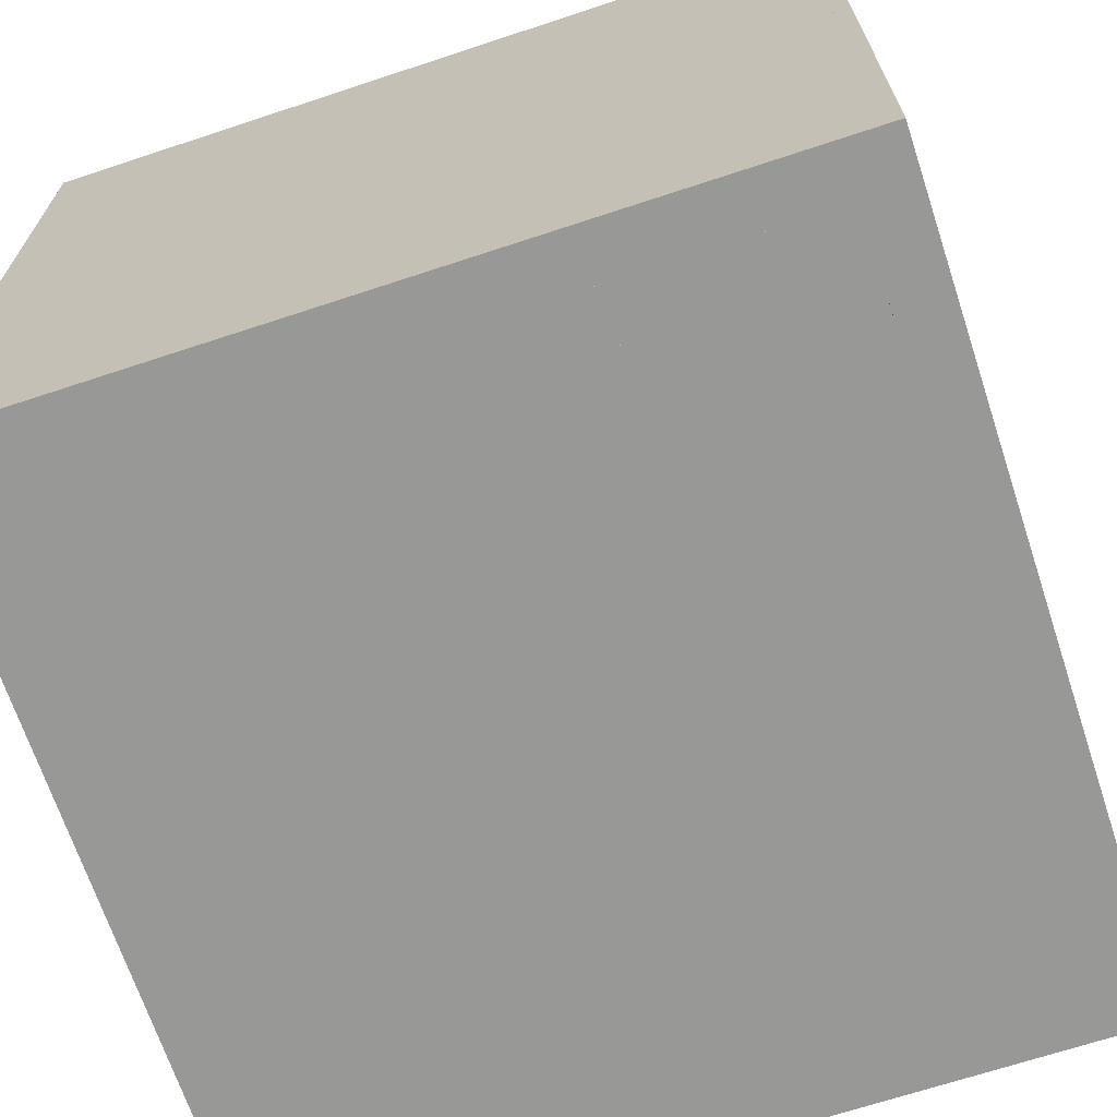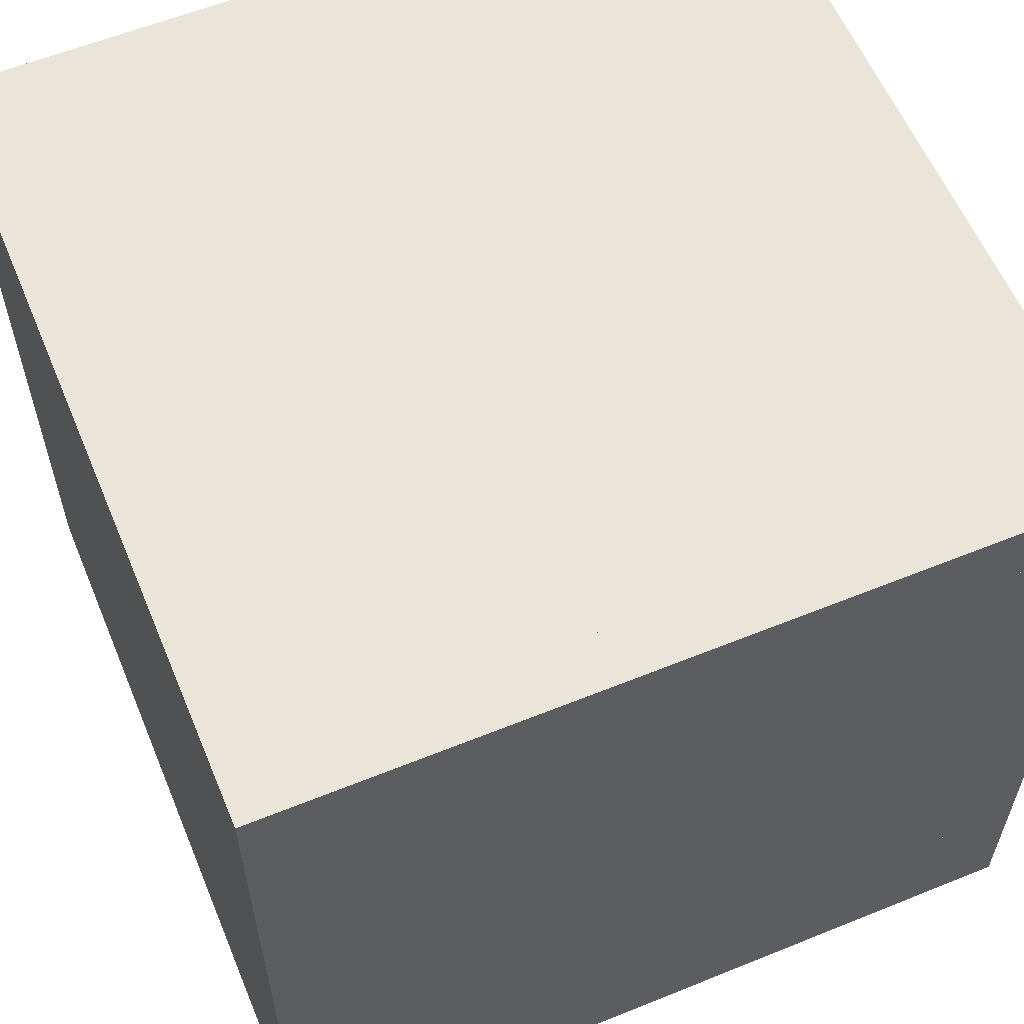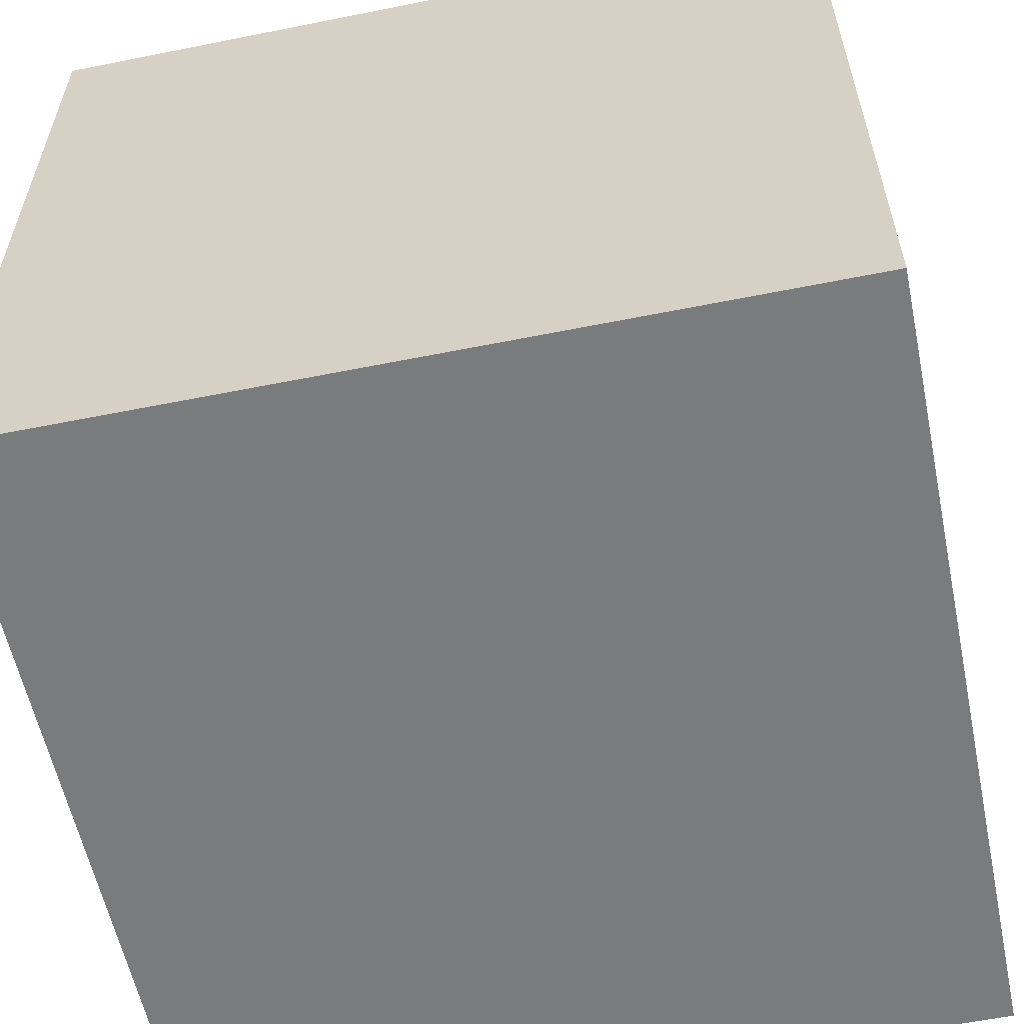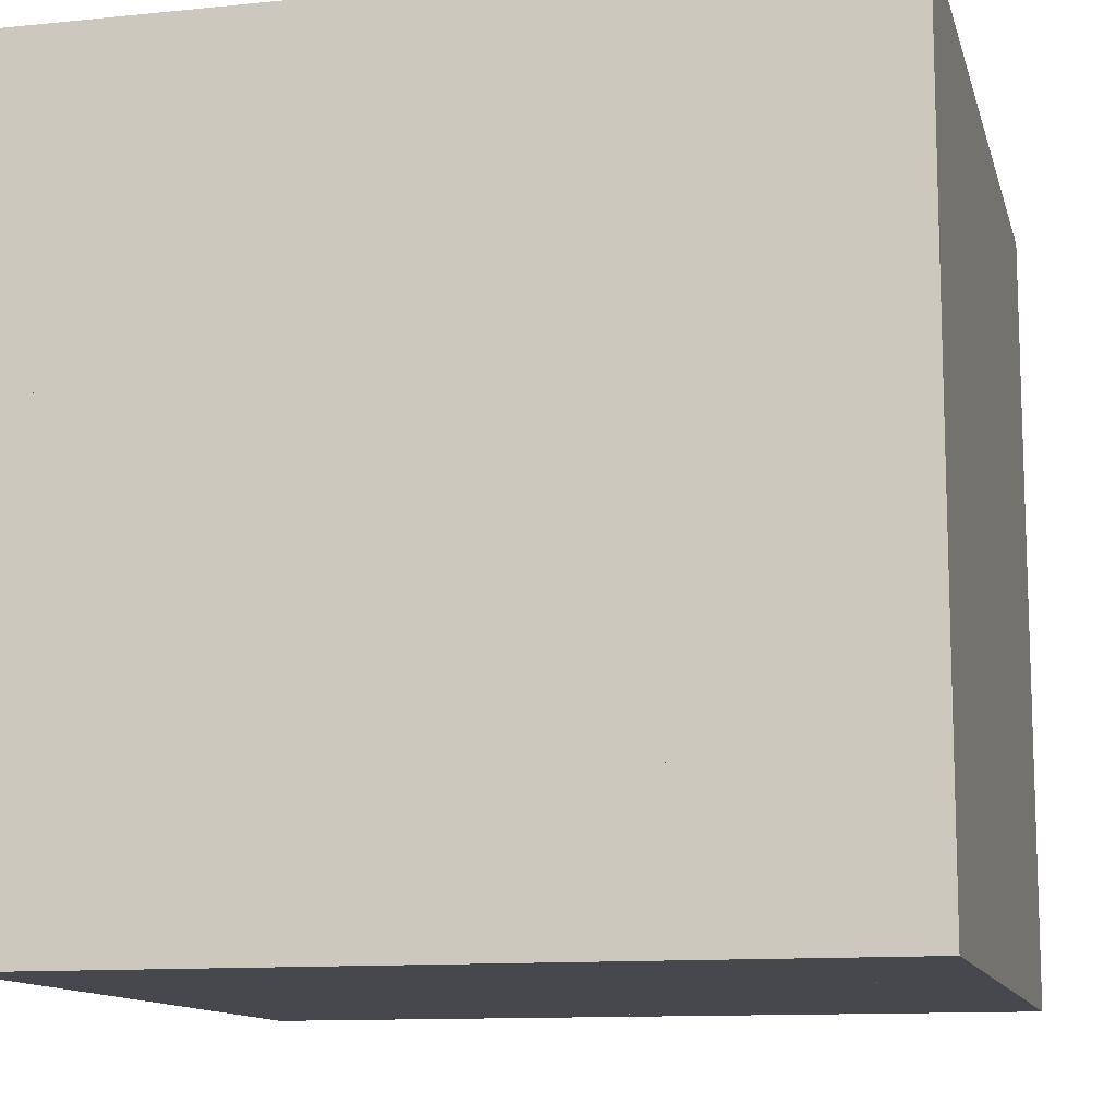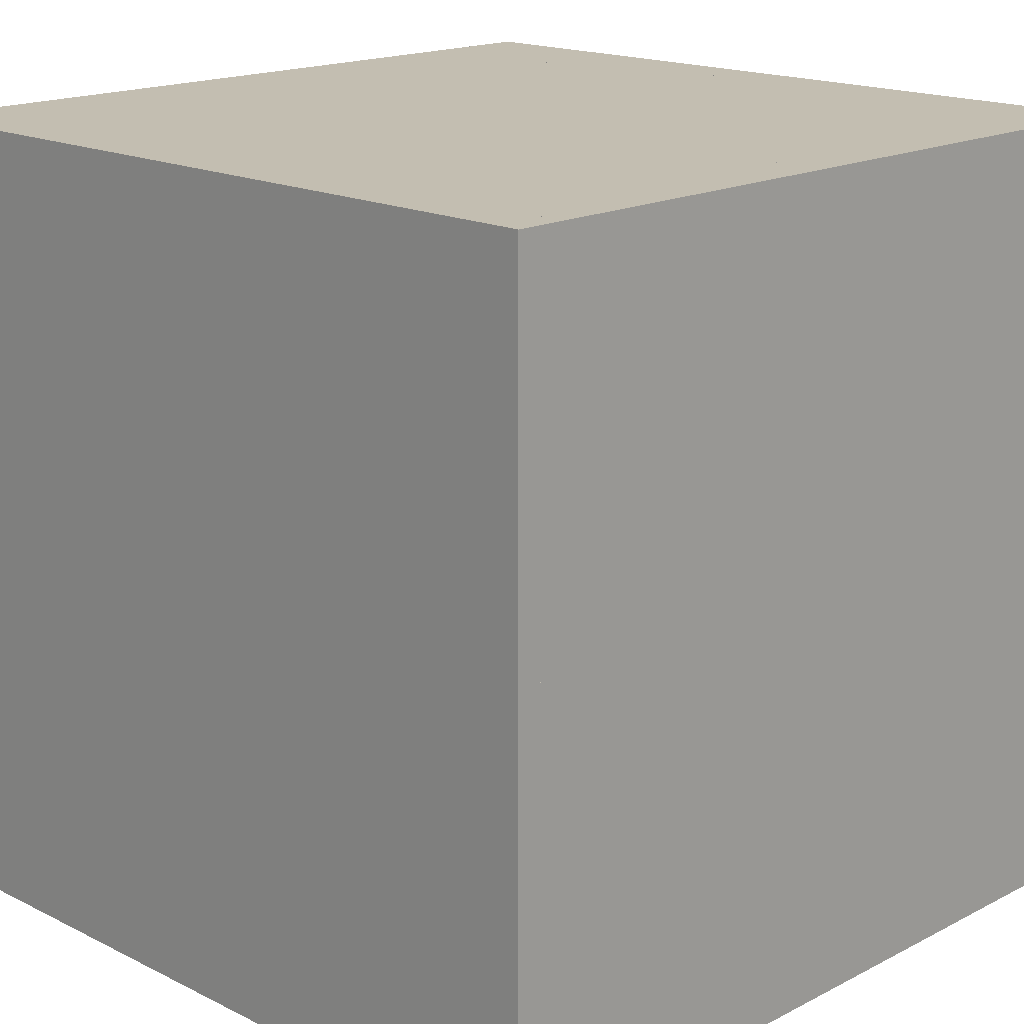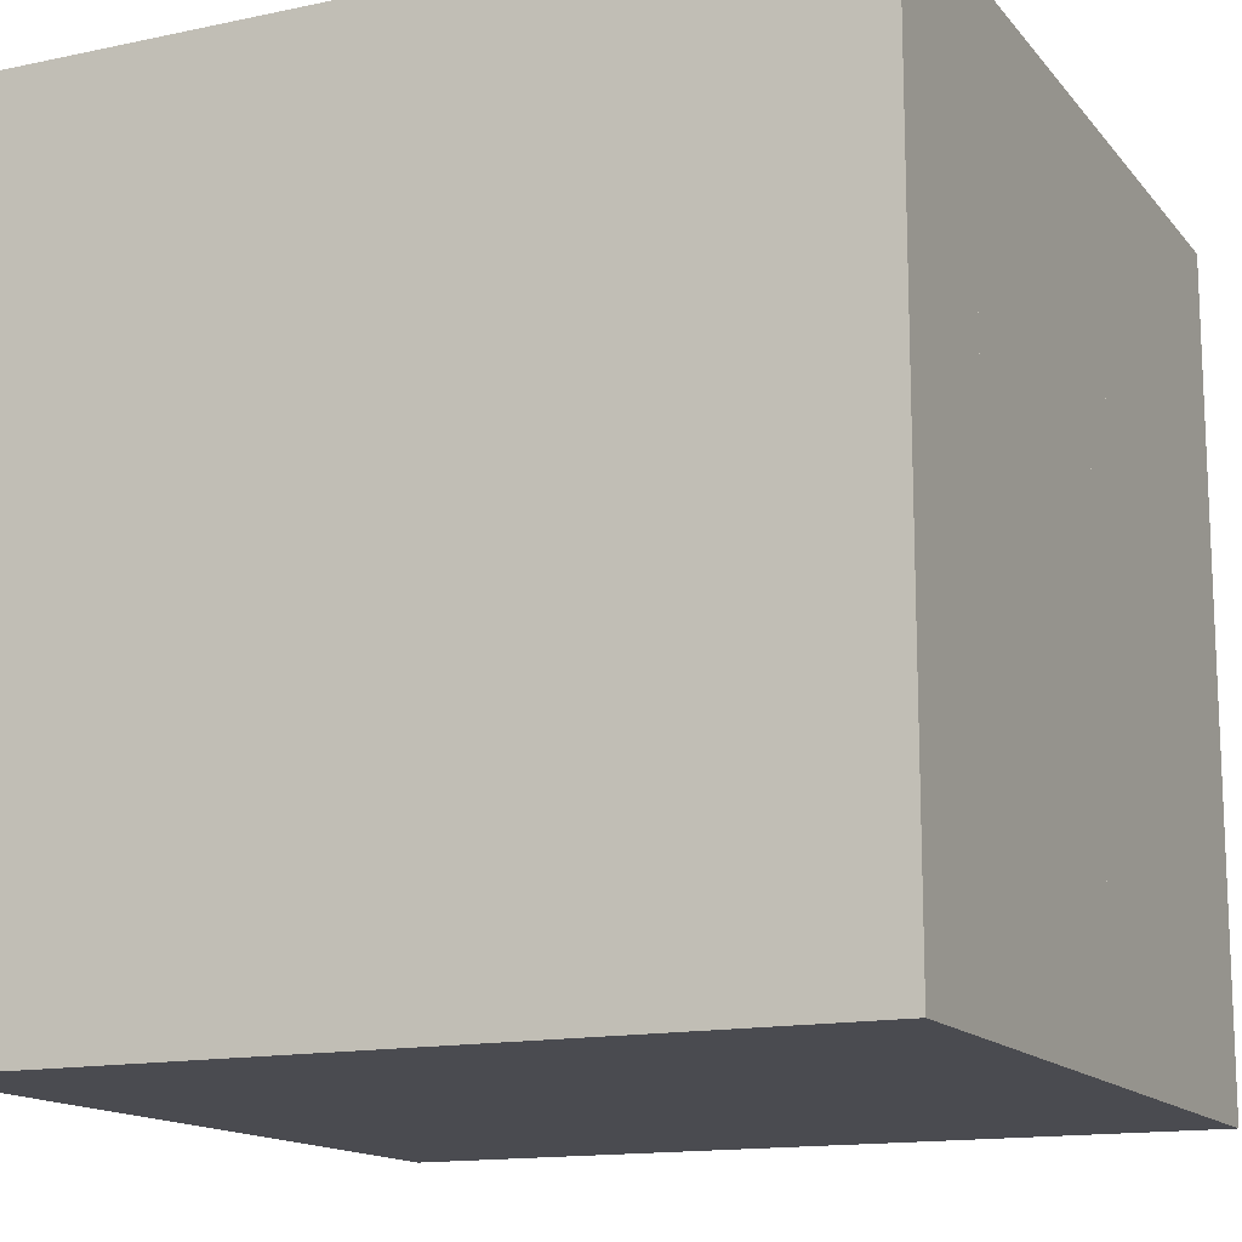
<metadata>
{"format":"obj","ext":"obj","renderer":"f3d","projection":"perspective","resolution":1024,"background":"white","views":[{"elev":-68.4,"azim":-161.7,"up":"+Y"},{"elev":59.4,"azim":157.4,"up":"+Y"},{"elev":-58.3,"azim":101.7,"up":"+Y"},{"elev":-11.9,"azim":103.6,"up":"+Y"},{"elev":17.2,"azim":44.5,"up":"+Y"},{"elev":-14.5,"azim":24.8,"up":"+Z"}]}
</metadata>
<code>
v 1 1 0
v -1.192e-07 1 5.96e-08
v 0 1 1
v 1 1 1
v -1.192e-07 0 5.96e-08
v 1 0 0
v 1 0 1
v 0 0 1
v 1 0.5312 1
v 0 0.5312 1
v -1.192e-07 0.5312 5.96e-08
v 1 0.5312 0
v 1 0.9062 1
v 0 0.9062 1
v -1.192e-07 0.9062 5.96e-08
v 1 0.9062 0
v 1 0.5938 0
v -1.192e-07 0.5938 5.96e-08
v 0 0.5938 1
v 1 0.5938 1
v 1 0.1875 0
v -1.192e-07 0.1875 5.96e-08
v 0 0.1875 1
v 1 0.1875 1
v -1.192e-07 0 0.125
v -1.192e-07 1 0.125
v 1 1 0.125
v 1 0 0.125
v 1 0 0.0625
v 1 1 0.0625
v -1.192e-07 1 0.0625
v -1.192e-07 0 0.0625
v 0 0 0.9375
v 0 1 0.9375
v 1 1 0.9375
v 1 0 0.9375
v 0.9375 0 1
v 0.9375 1 1
v 0.9375 1 0
v 0.9375 0 0
v 0.0625 0 5.96e-08
v 0.0625 1 5.96e-08
v 0.0625 1 1
v 0.0625 0 1
g cep_scholar_shelf3
f 1 2 3 4
f 5 6 7 8
f 9 10 11 12
f 13 14 15 16
f 17 18 19 20
f 21 22 23 24
f 5 2 1 6
f 25 26 27 28
f 29 30 31 32
f 33 34 35 36
f 7 4 3 8
f 8 3 2 5
f 6 1 4 7
f 37 38 39 40
f 41 42 43 44

</code>
